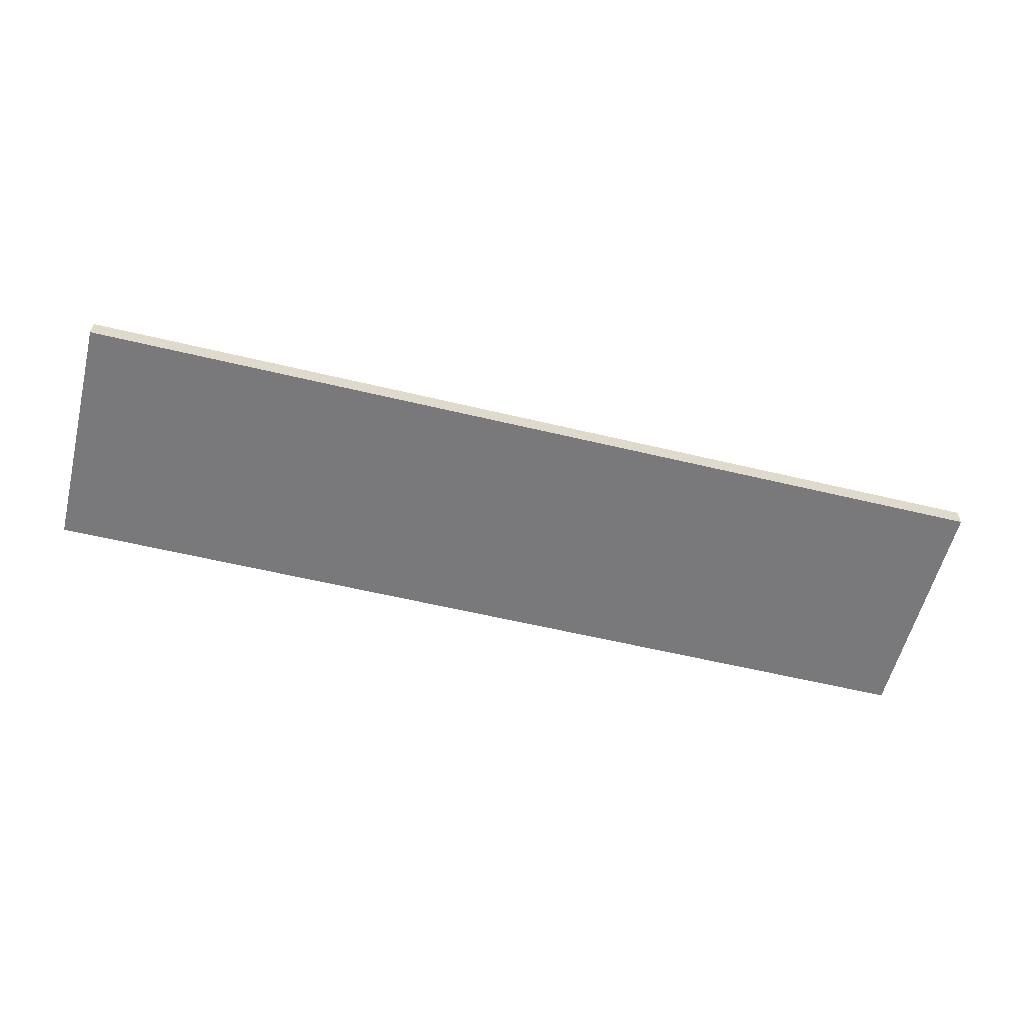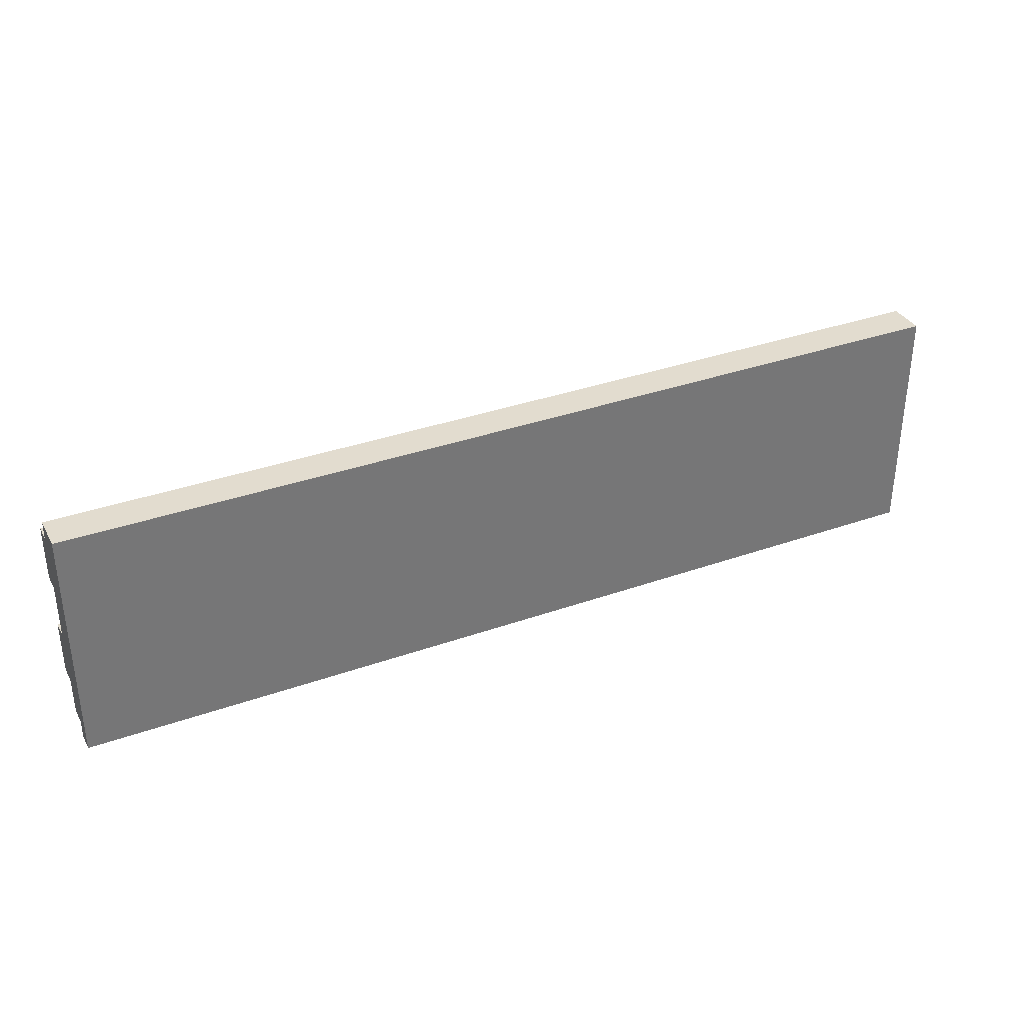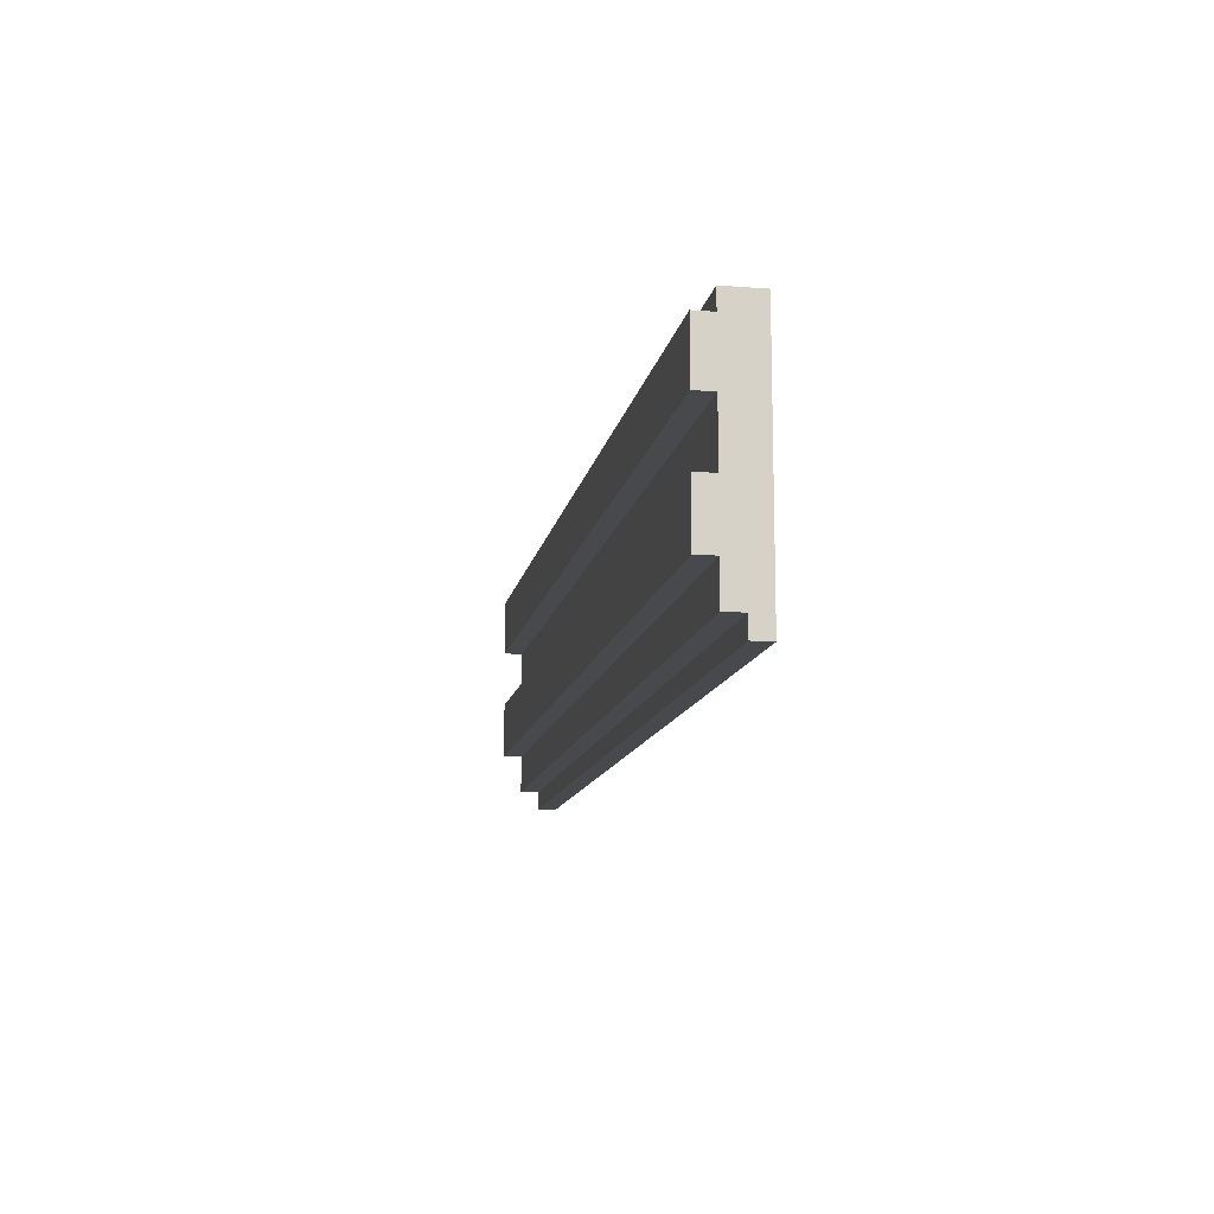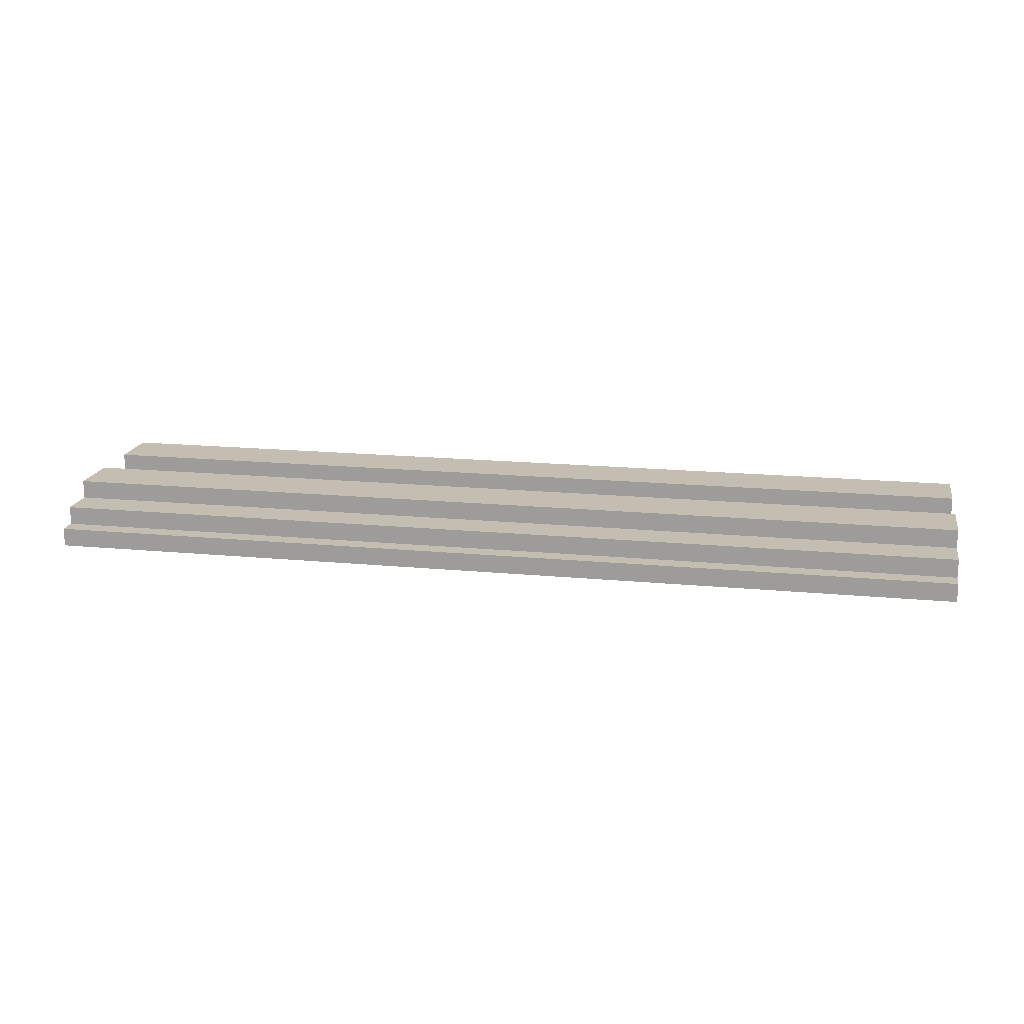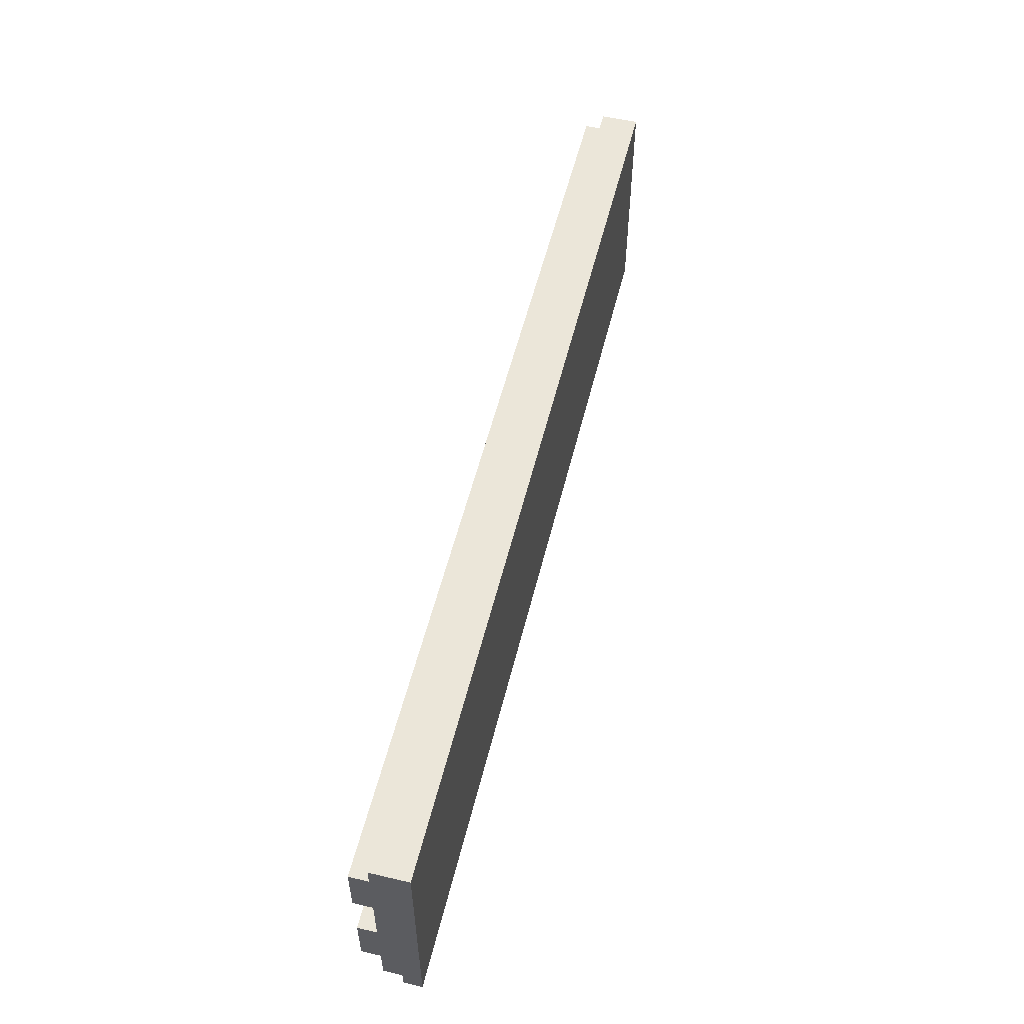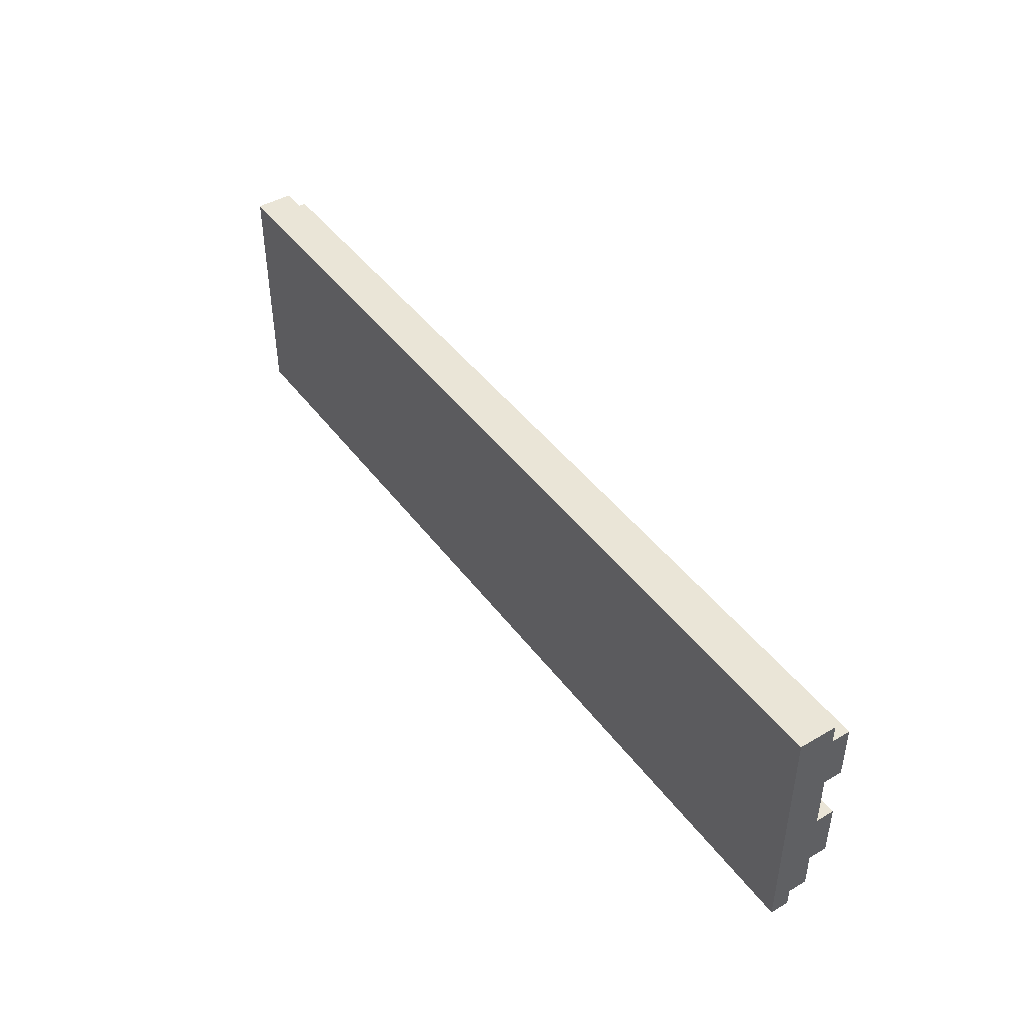
<metadata>
{"format":"obj","ext":"obj","renderer":"f3d","projection":"perspective","resolution":1024,"background":"white","views":[{"elev":-57.9,"azim":-14.0,"up":"+Z"},{"elev":34.7,"azim":154.6,"up":"+Y"},{"elev":-12.2,"azim":79.8,"up":"+Y"},{"elev":17.2,"azim":10.9,"up":"+Z"},{"elev":55.1,"azim":103.8,"up":"+Y"},{"elev":44.3,"azim":-124.1,"up":"+Y"}]}
</metadata>
<code>
o
v -2.5 2.7 -1.9
v -2.5 2.7 -2
v -2.5 2.8 -1.8
v -2.5 2.8 -1.9
v -2.5 3 -1.7
v -2.5 3 -1.8
v -2.5 3.3 -1.7
v -2.5 3.3 -1.8
v -2.5 3.6 -1.7
v -2.5 3.6 -1.8
v -2.5 3.7 -1.8
v -2.5 3.7 -2
v -2.5 3.9 -1.7
v -2.5 3.9 -1.8
v -2.5 4 -1.8
v -2.5 4 -2
v 2.5 2.7 -1.9
v 2.5 2.7 -2
v 2.5 2.8 -1.8
v 2.5 2.8 -1.9
v 2.5 3 -1.7
v 2.5 3 -1.8
v 2.5 3.3 -1.7
v 2.5 3.3 -1.8
v 2.5 3.6 -1.7
v 2.5 3.6 -1.8
v 2.5 3.7 -1.8
v 2.5 3.7 -2
v 2.5 3.9 -1.7
v 2.5 3.9 -1.8
v 2.5 4 -1.8
v 2.5 4 -2
v -2.5 3 -1.7
v -2.5 3.3 -1.7
v -2.5 3.6 -1.7
v -2.5 3.9 -1.7
v 2.5 3 -1.7
v 2.5 3.3 -1.7
v 2.5 3.6 -1.7
v 2.5 3.9 -1.7
v -2.5 2.8 -1.8
v -2.5 3 -1.8
v -2.5 3.3 -1.8
v -2.5 3.6 -1.8
v -2.5 3.9 -1.8
v -2.5 4 -1.8
v 2.5 2.8 -1.8
v 2.5 3 -1.8
v 2.5 3.3 -1.8
v 2.5 3.6 -1.8
v 2.5 3.9 -1.8
v 2.5 4 -1.8
v -2.5 2.7 -1.9
v -2.5 2.8 -1.9
v 2.5 2.7 -1.9
v 2.5 2.8 -1.9
v -2.5 2.7 -2
v -2.5 3.7 -2
v -2.5 4 -2
v 2.5 2.7 -2
v 2.5 3.7 -2
v 2.5 4 -2
v -2.5 2.7 -1.9
v 2.5 2.7 -1.9
v -2.5 2.7 -2
v 2.5 2.7 -2
v -2.5 2.8 -1.8
v 2.5 2.8 -1.8
v -2.5 2.8 -1.9
v 2.5 2.8 -1.9
v -2.5 3 -1.7
v 2.5 3 -1.7
v -2.5 3 -1.8
v 2.5 3 -1.8
v -2.5 3.6 -1.7
v 2.5 3.6 -1.7
v -2.5 3.6 -1.8
v 2.5 3.6 -1.8
v -2.5 3.3 -1.7
v 2.5 3.3 -1.7
v -2.5 3.3 -1.8
v 2.5 3.3 -1.8
v -2.5 3.9 -1.7
v 2.5 3.9 -1.7
v -2.5 3.9 -1.8
v 2.5 3.9 -1.8
v -2.5 4 -1.8
v 2.5 4 -1.8
v -2.5 4 -2
v 2.5 4 -2
f 4 2 1
f 6 4 3
f 7 6 5
f 8 4 6
f 8 6 7
f 10 4 8
f 11 4 10
f 11 10 9
f 12 2 4
f 12 4 11
f 13 11 9
f 14 12 11
f 14 11 13
f 15 12 14
f 16 12 15
f 17 18 20
f 19 20 22
f 21 22 23
f 22 20 24
f 23 22 24
f 24 20 26
f 26 20 27
f 25 26 27
f 20 18 28
f 27 20 28
f 25 27 29
f 27 28 30
f 29 27 30
f 30 28 31
f 31 28 32
f 37 34 33
f 38 34 37
f 39 36 35
f 40 36 39
f 47 42 41
f 48 42 47
f 49 44 43
f 50 44 49
f 51 46 45
f 52 46 51
f 55 54 53
f 56 54 55
f 57 58 60
f 58 59 61
f 60 58 61
f 61 59 62
f 65 64 63
f 66 64 65
f 69 68 67
f 70 68 69
f 73 72 71
f 74 72 73
f 77 76 75
f 78 76 77
f 79 80 81
f 81 80 82
f 83 84 85
f 85 84 86
f 87 88 89
f 89 88 90

</code>
